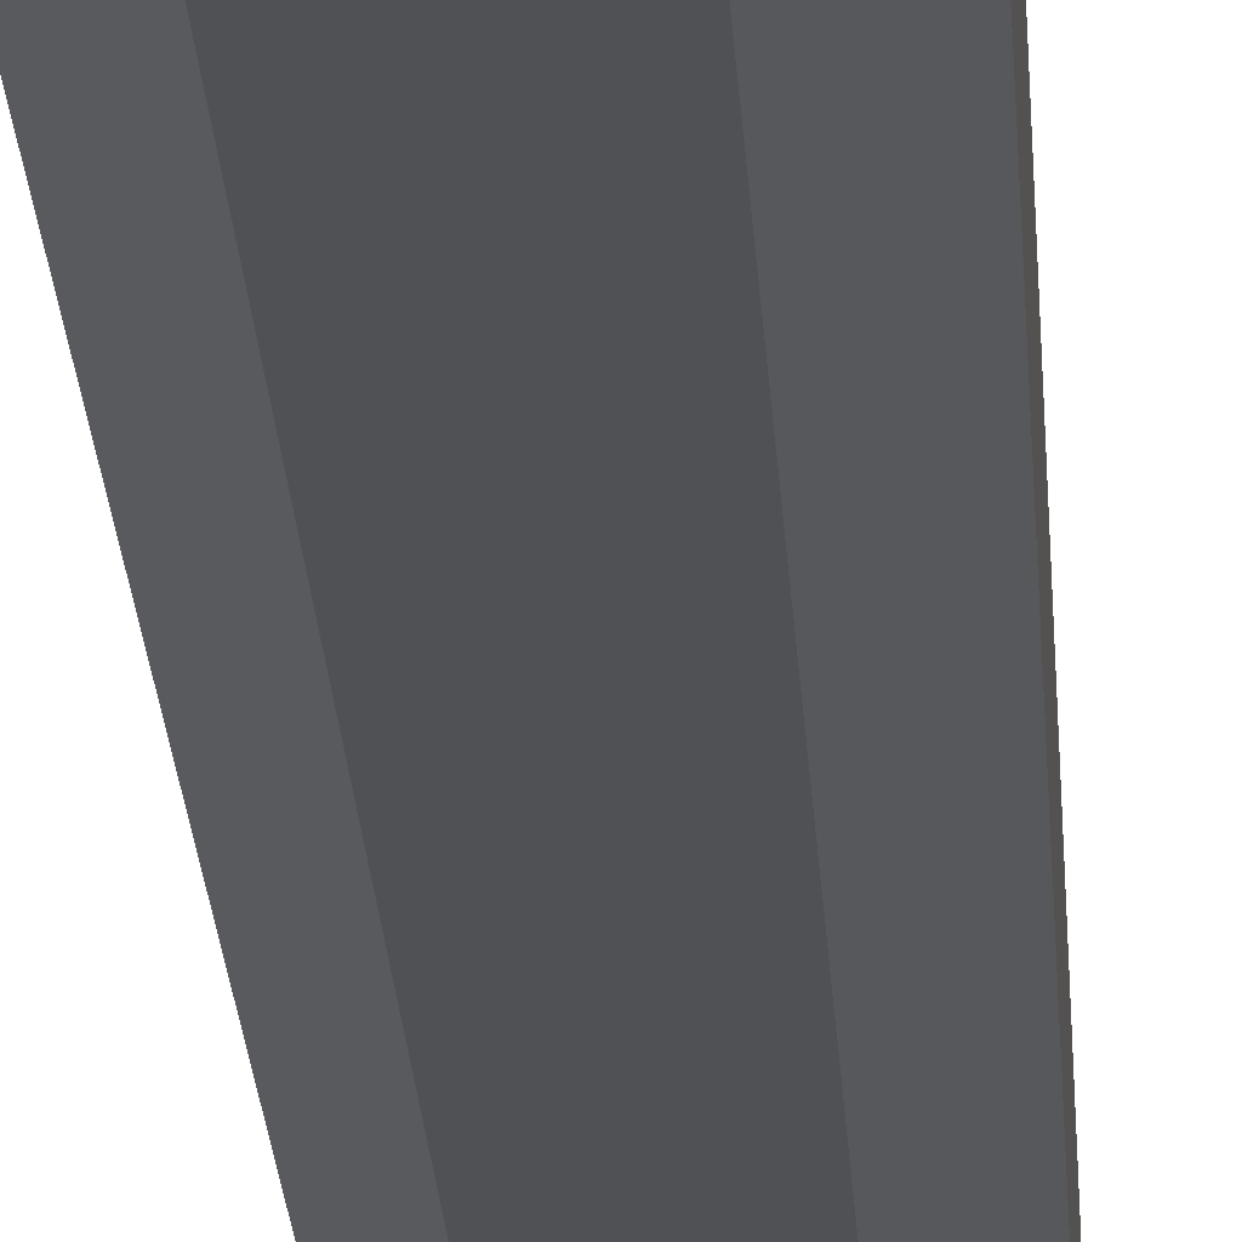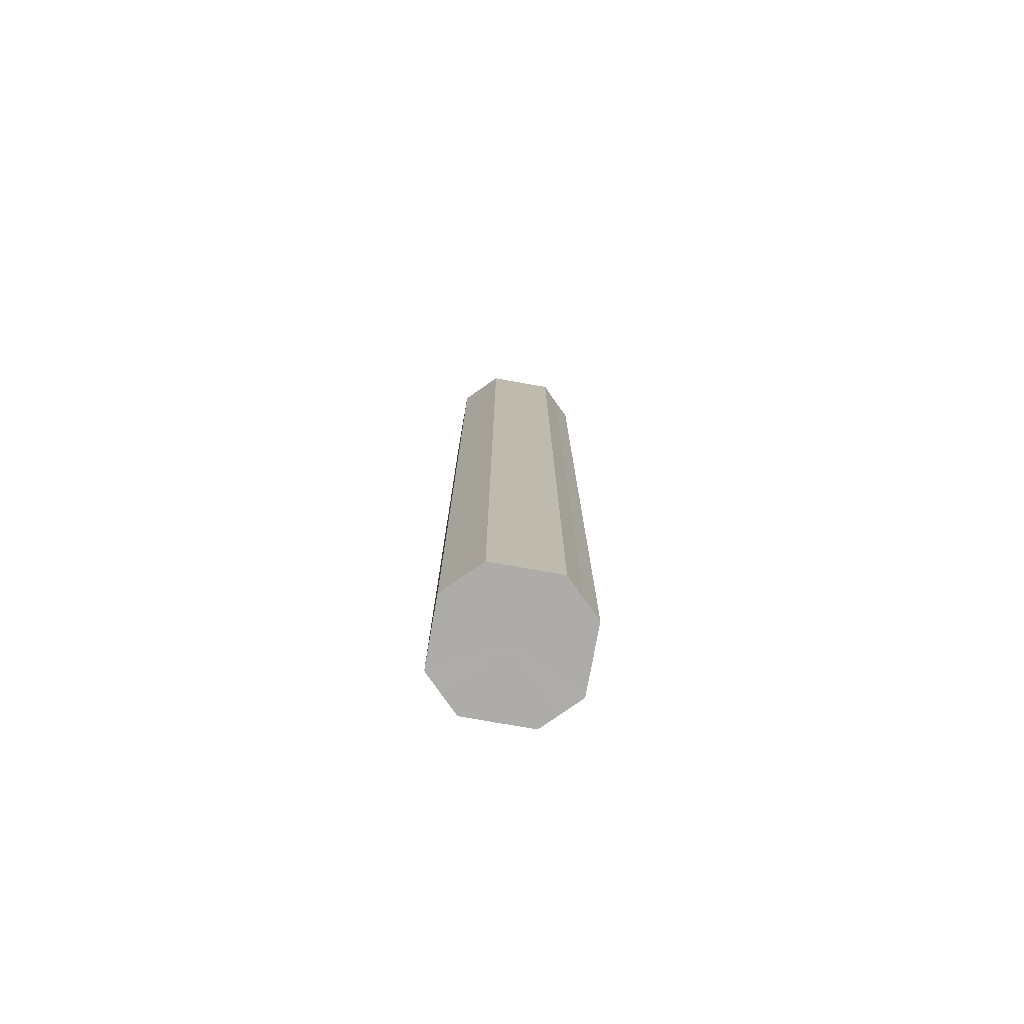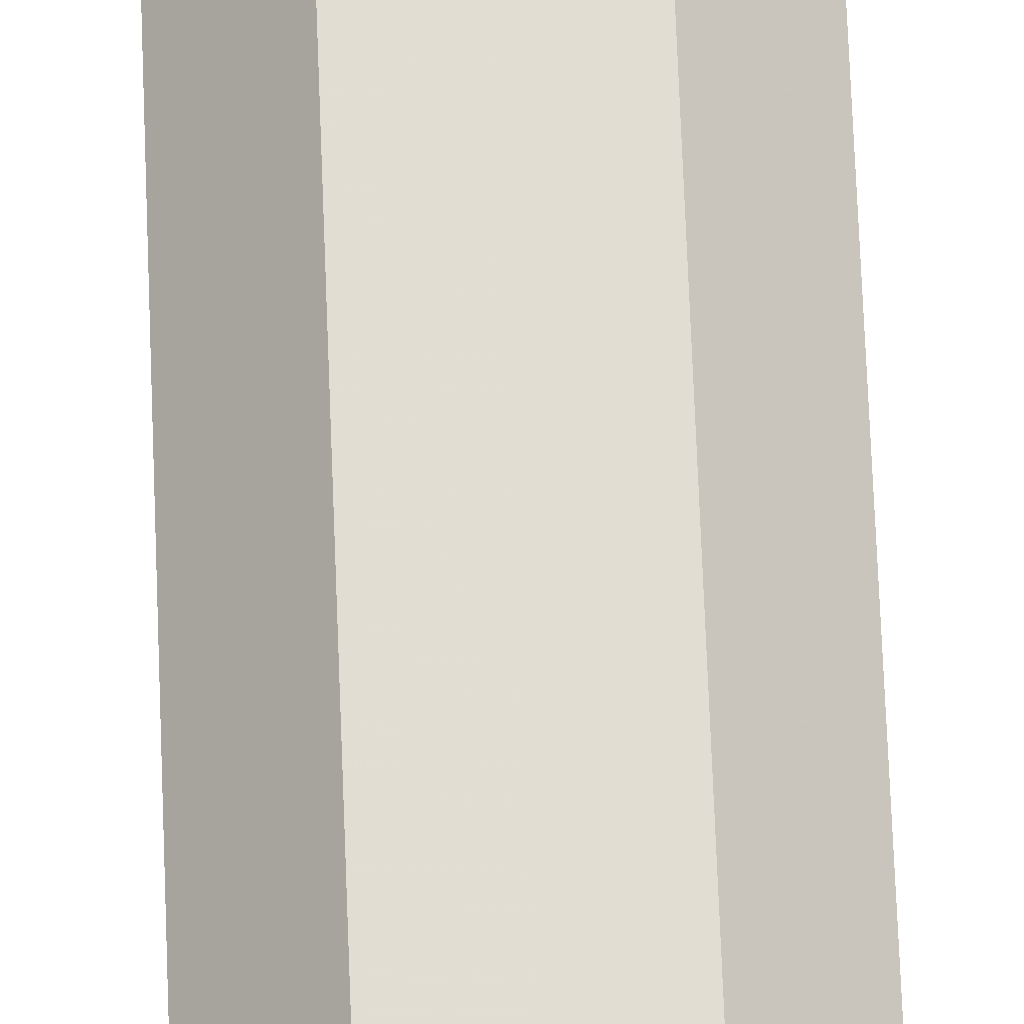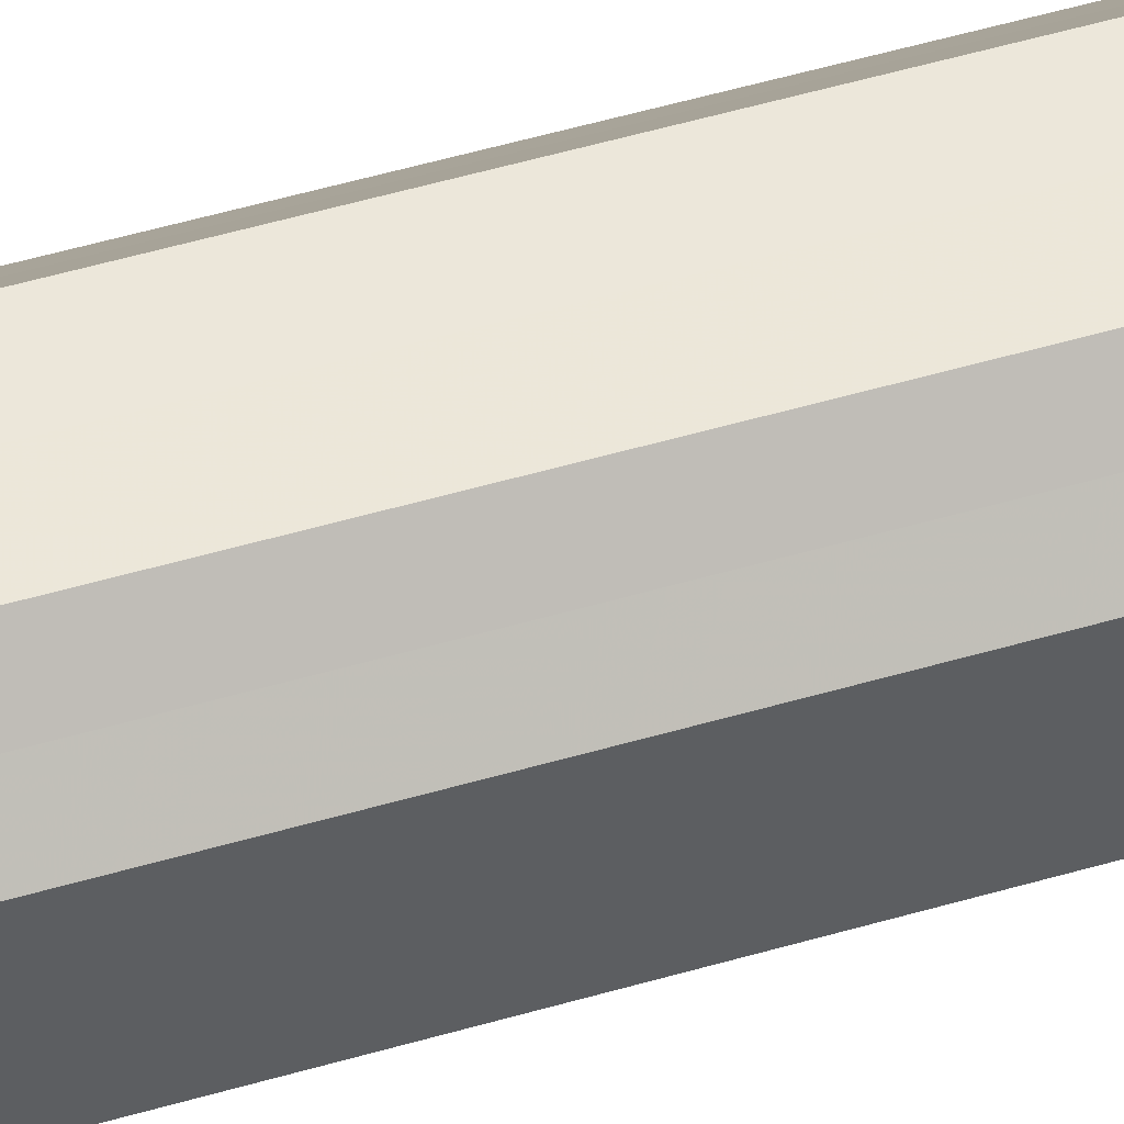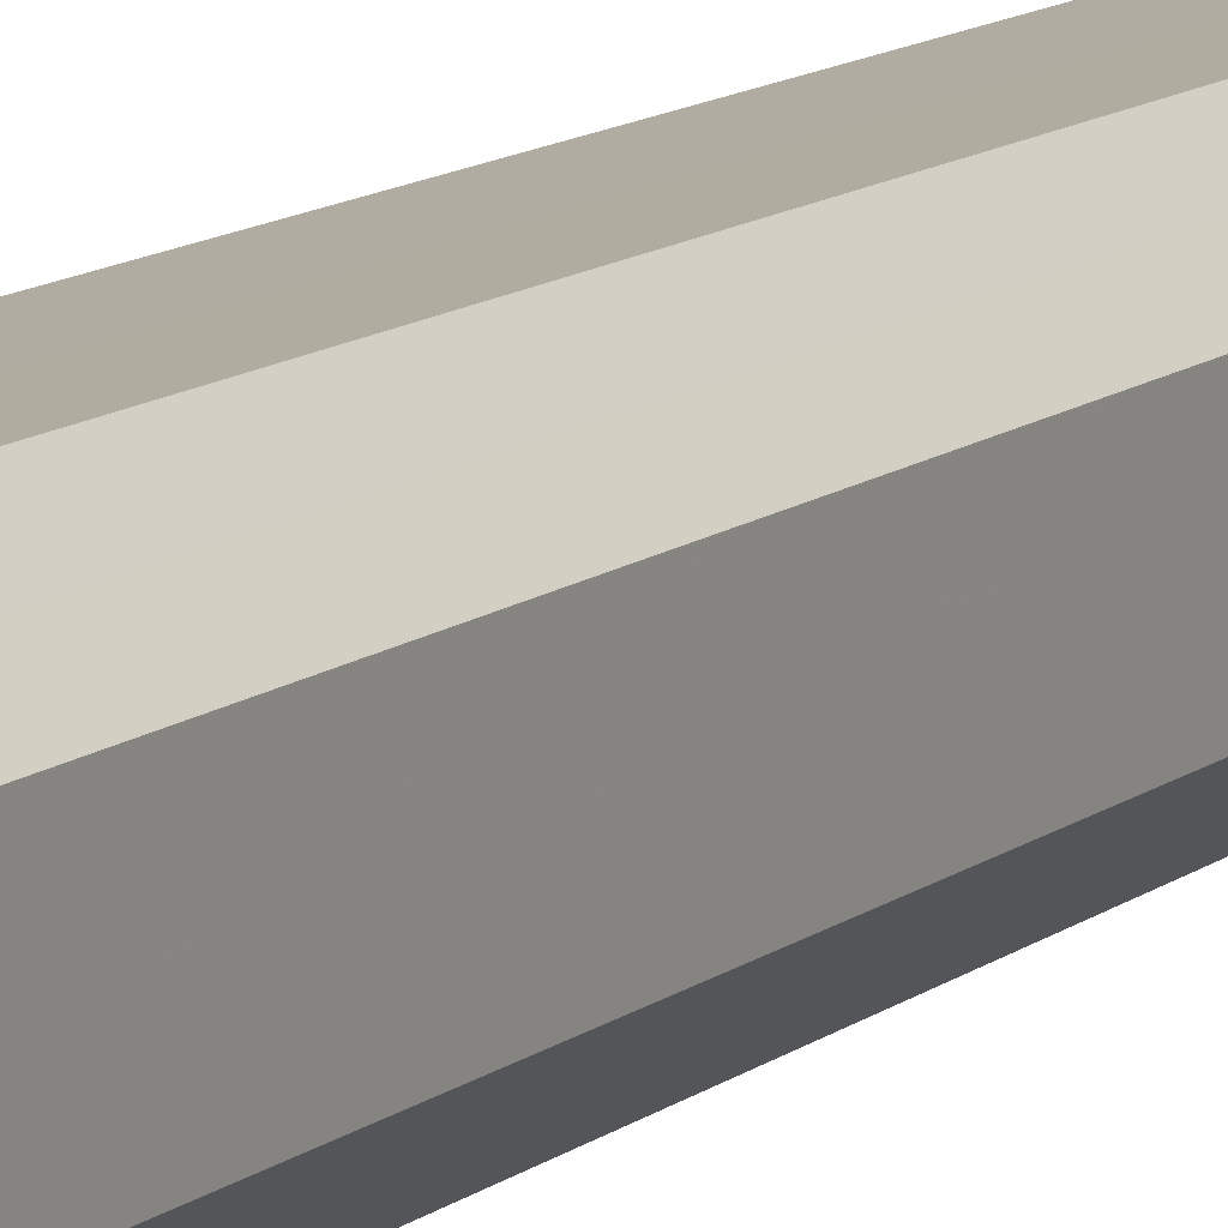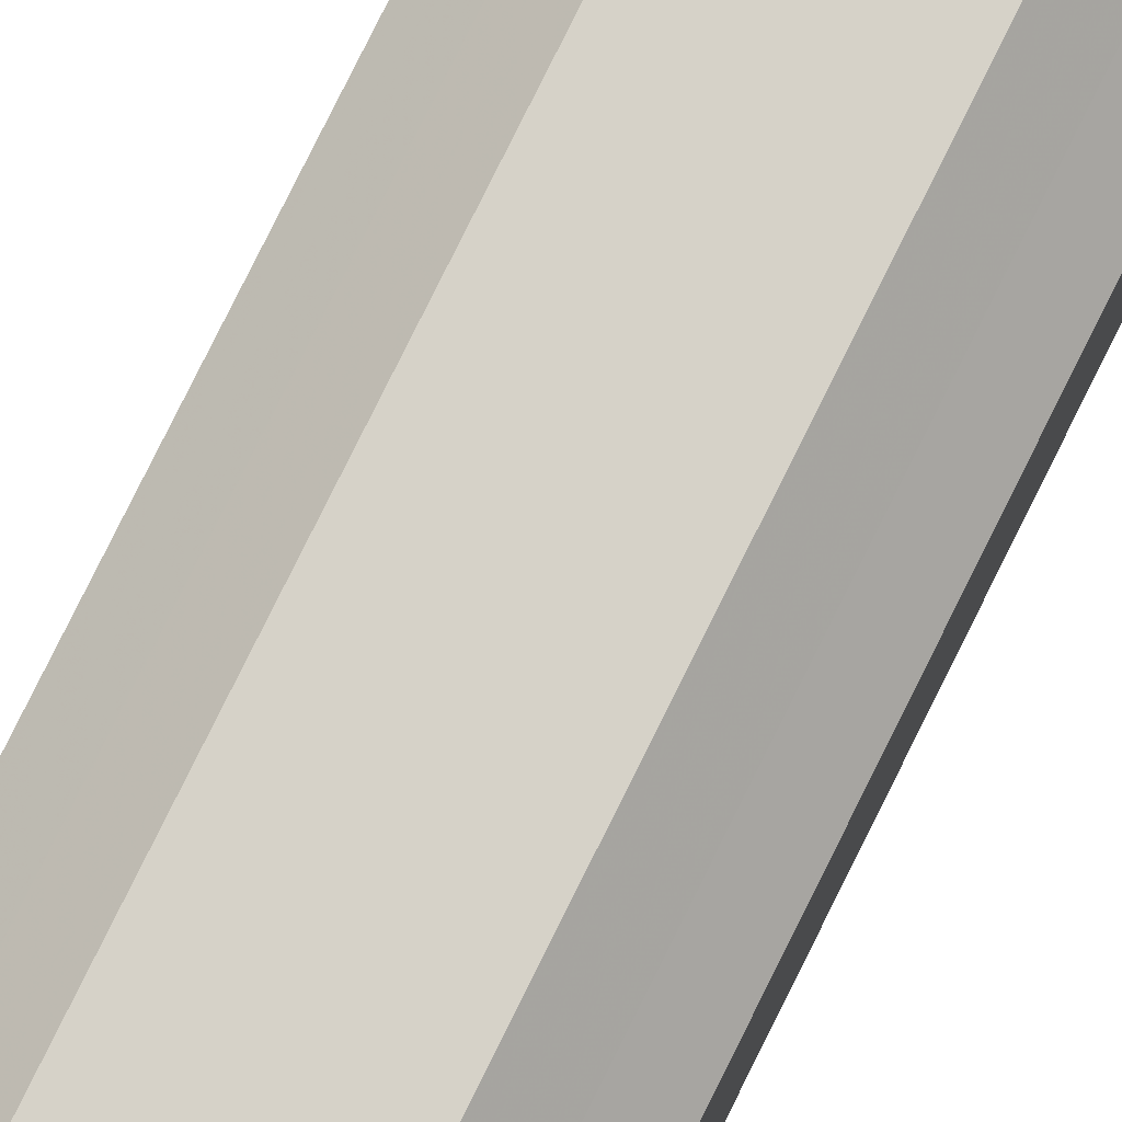
<metadata>
{"format":"obj","ext":"obj","renderer":"f3d","projection":"perspective","resolution":1024,"background":"white","views":[{"elev":-20.0,"azim":-177.2,"up":"+Y"},{"elev":-76.8,"azim":-100.0,"up":"+Z"},{"elev":68.2,"azim":-2.2,"up":"+Y"},{"elev":50.2,"azim":72.0,"up":"+Y"},{"elev":10.0,"azim":-154.2,"up":"+Y"},{"elev":78.1,"azim":26.3,"up":"+Y"}]}
</metadata>
<code>
o 11763
v 2178 1881 14.03
v 2178 1881 14.03
v 2178 1881 13.46
v 2178 1881 14.03
v 2178 1881 13.46
v 2178 1881 14.03
v 2178 1881 13.46
v 2178 1881 14.03
v 2178 1881 13.46
v 2178 1881 14.03
v 2178 1881 13.46
v 2178 1881 14.03
v 2178 1881 13.46
v 2178 1881 14.03
v 2178 1881 13.46
v 2178 1881 14.03
v 2178 1881 13.46
v 2178 1881 14.03
v 2178 1881 13.46
v 2178 1881 14.03
v 2178 1881 13.46
v 2178 1881 14.03
v 2178 1881 13.46
v 2178 1881 14.03
v 2178 1881 13.46
v 2178 1881 14.03
v 2178 1881 13.46
v 2178 1881 14.03
v 2178 1881 13.46
v 2178 1881 14.03
v 2178 1881 13.46
v 2178 1881 13.46
v 2178 1881 13.46
v 2178 1881 14.03
v 2178 1881 13.46
v 2178 1881 14.03
v 2178 1881 13.46
v 2178 1881 13.46
v 2178 1881 14.03
v 2178 1881 13.46
v 2178 1881 14.03
v 2178 1881 14.03
v 2178 1881 13.46
v 2178 1881 13.46
v 2178 1881 14.03
v 2178 1881 13.46
v 2178 1881 14.03
v 2178 1881 14.03
v 2178 1881 13.46
v 2178 1881 13.46
v 2178 1881 14.03
v 2178 1881 13.46
v 2178 1881 14.03
v 2178 1881 14.03
v 2178 1881 13.46
v 2178 1881 13.46
v 2178 1881 14.03
v 2178 1881 13.46
v 2178 1881 14.03
v 2178 1881 14.03
v 2178 1881 13.46
v 2178 1881 13.46
v 2178 1881 14.03
v 2178 1881 14.03
v 2178 1881 14.03
v 2178 1881 14.03
v 2178 1881 14.03
v 2178 1881 14.03
v 2178 1881 14.03
v 2178 1881 14.03
v 2178 1881 14.03
v 2178 1881 14.03
v 2178 1881 14.03
v 2178 1881 14.03
v 2178 1881 14.03
v 2178 1881 14.03
v 2178 1881 14.03
v 2178 1881 14.03
v 2178 1881 14.03
v 2178 1881 14.03
v 2178 1881 14.03
v 2178 1881 13.46
v 2178 1881 13.46
v 2178 1881 13.46
v 2178 1881 13.46
v 2178 1881 13.46
v 2178 1881 13.46
v 2178 1881 13.46
v 2178 1881 13.46
v 2178 1881 13.46
v 2178 1881 13.46
v 2178 1881 13.46
v 2178 1881 13.46
v 2178 1881 13.46
v 2178 1881 13.46
v 2178 1881 13.46
v 2178 1881 13.46
v 2178 1881 13.46
f 1 2 3
f 2 4 5
f 6 1 7
f 4 8 9
f 10 6 11
f 8 12 13
f 14 10 15
f 12 16 17
f 18 14 19
f 16 20 21
f 22 18 23
f 20 24 25
f 26 22 27
f 24 28 29
f 30 26 31
f 28 30 32
f 33 34 35
f 35 36 37
f 38 39 33
f 40 41 38
f 37 42 43
f 44 45 40
f 46 47 44
f 43 48 49
f 50 51 46
f 52 53 50
f 49 54 55
f 56 57 52
f 58 59 56
f 55 60 61
f 62 63 58
f 61 64 62
f 65 66 67
f 65 68 66
f 65 67 69
f 65 70 68
f 65 69 71
f 65 72 70
f 65 71 73
f 65 74 72
f 65 73 75
f 65 76 74
f 65 75 77
f 65 78 76
f 65 77 79
f 65 80 78
f 65 79 81
f 65 81 80
f 82 83 84
f 82 85 83
f 82 84 86
f 82 87 85
f 82 86 88
f 82 89 87
f 82 88 90
f 82 91 89
f 82 90 92
f 82 93 91
f 82 92 94
f 82 95 93
f 82 94 96
f 82 97 95
f 82 96 98
f 82 98 97

</code>
